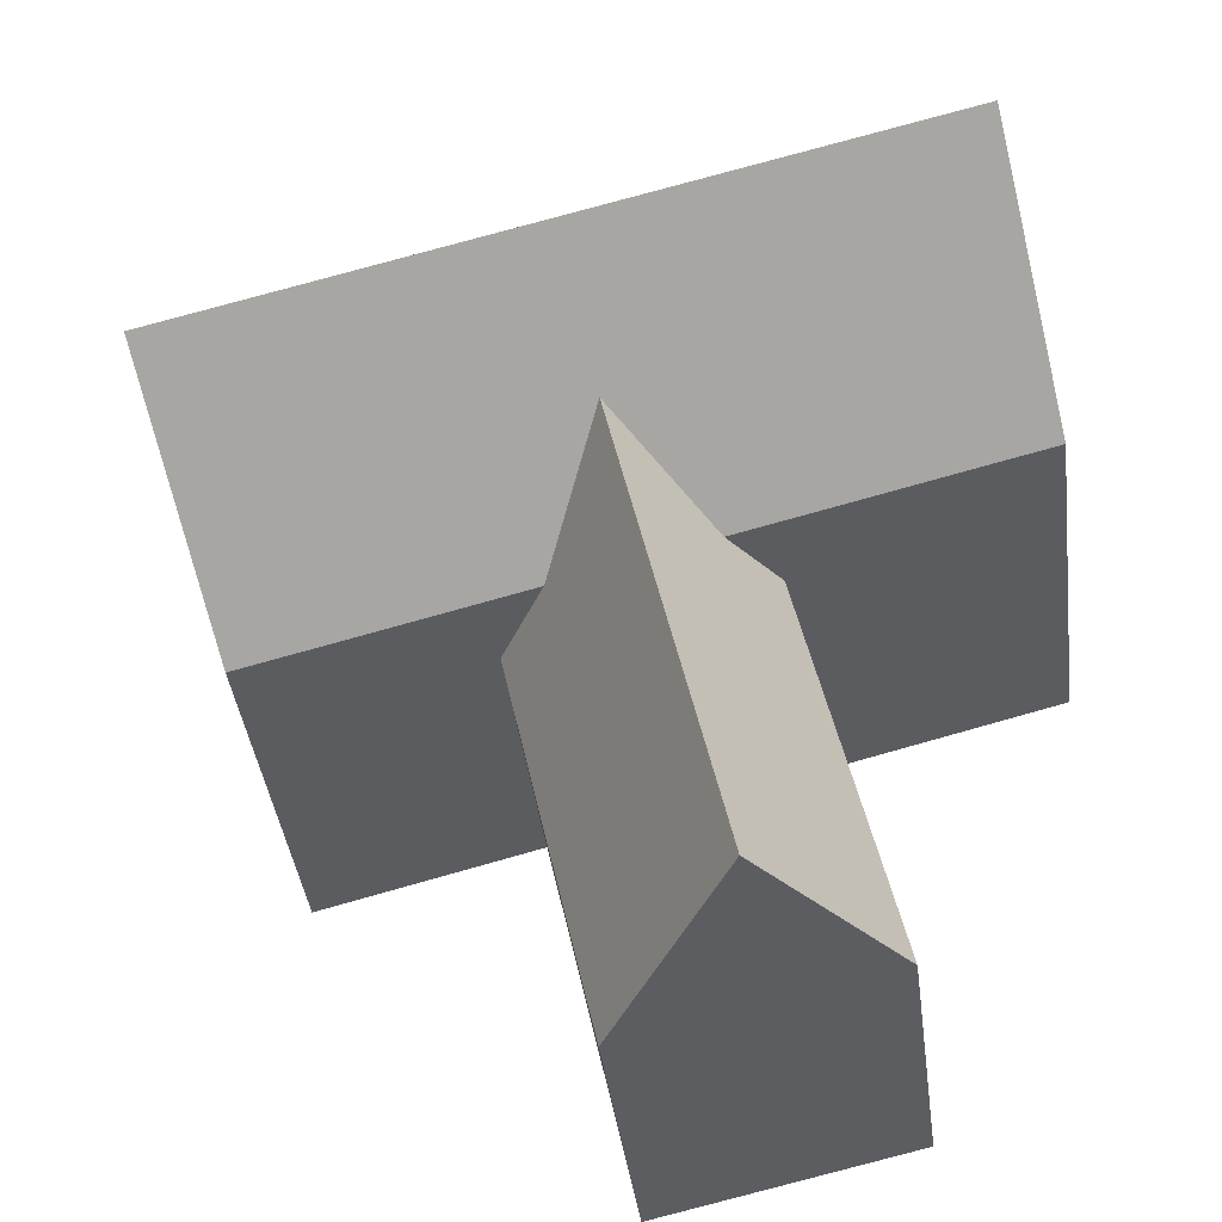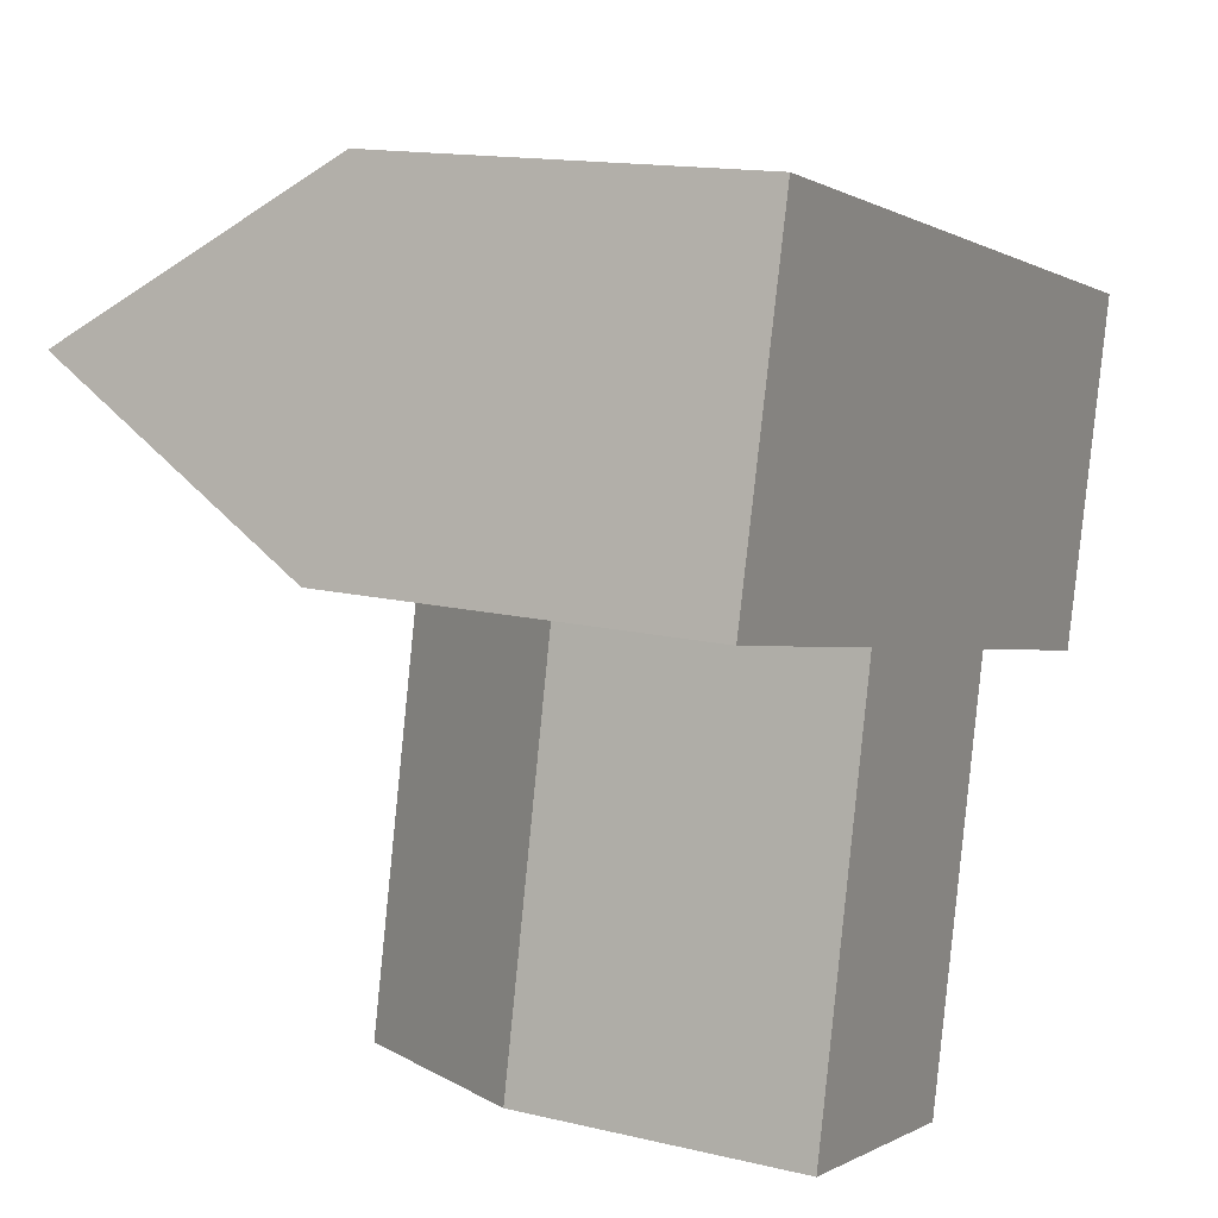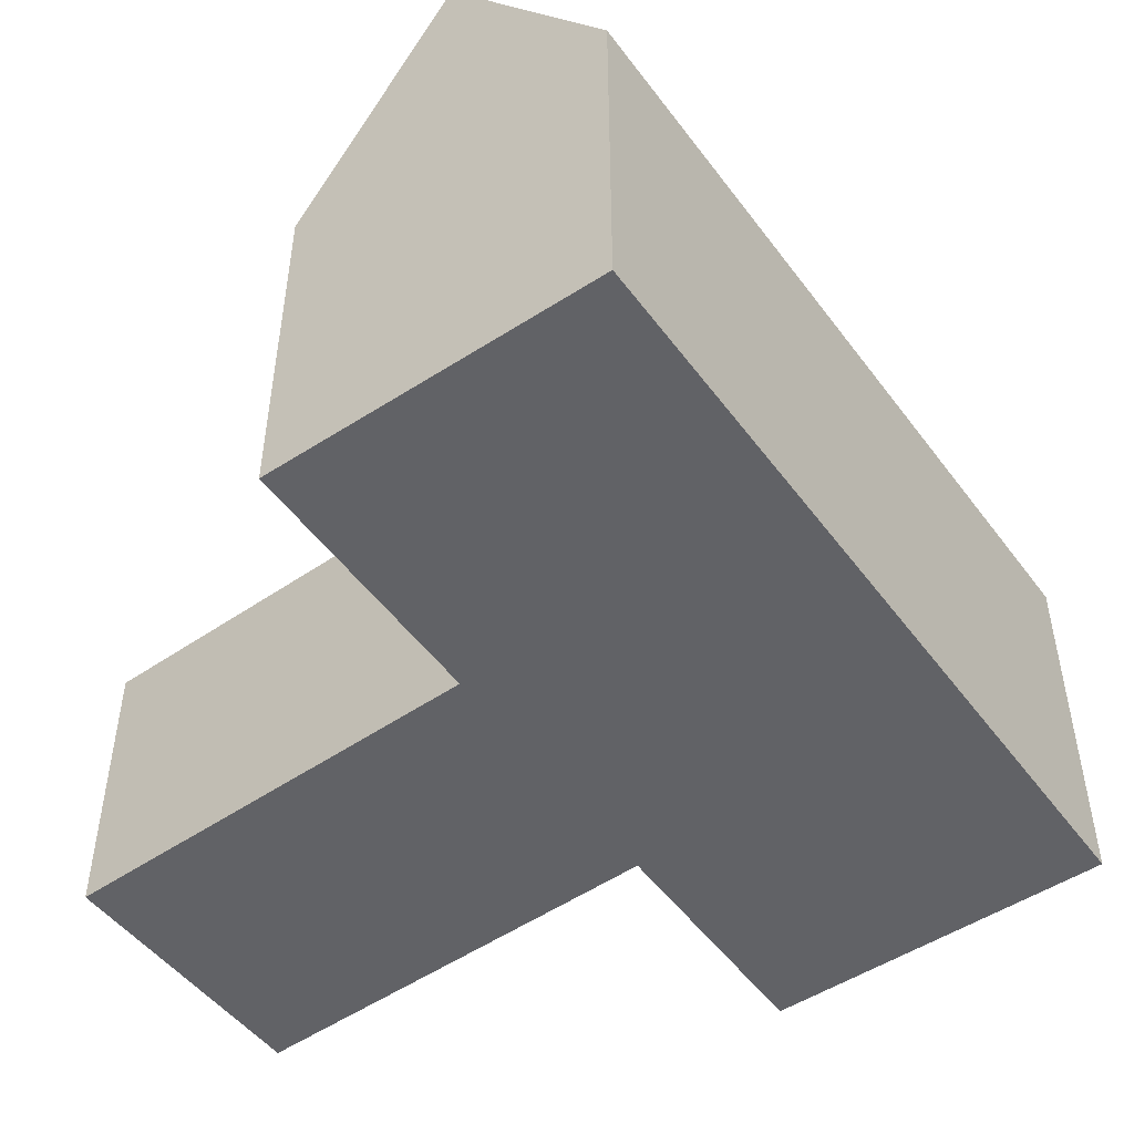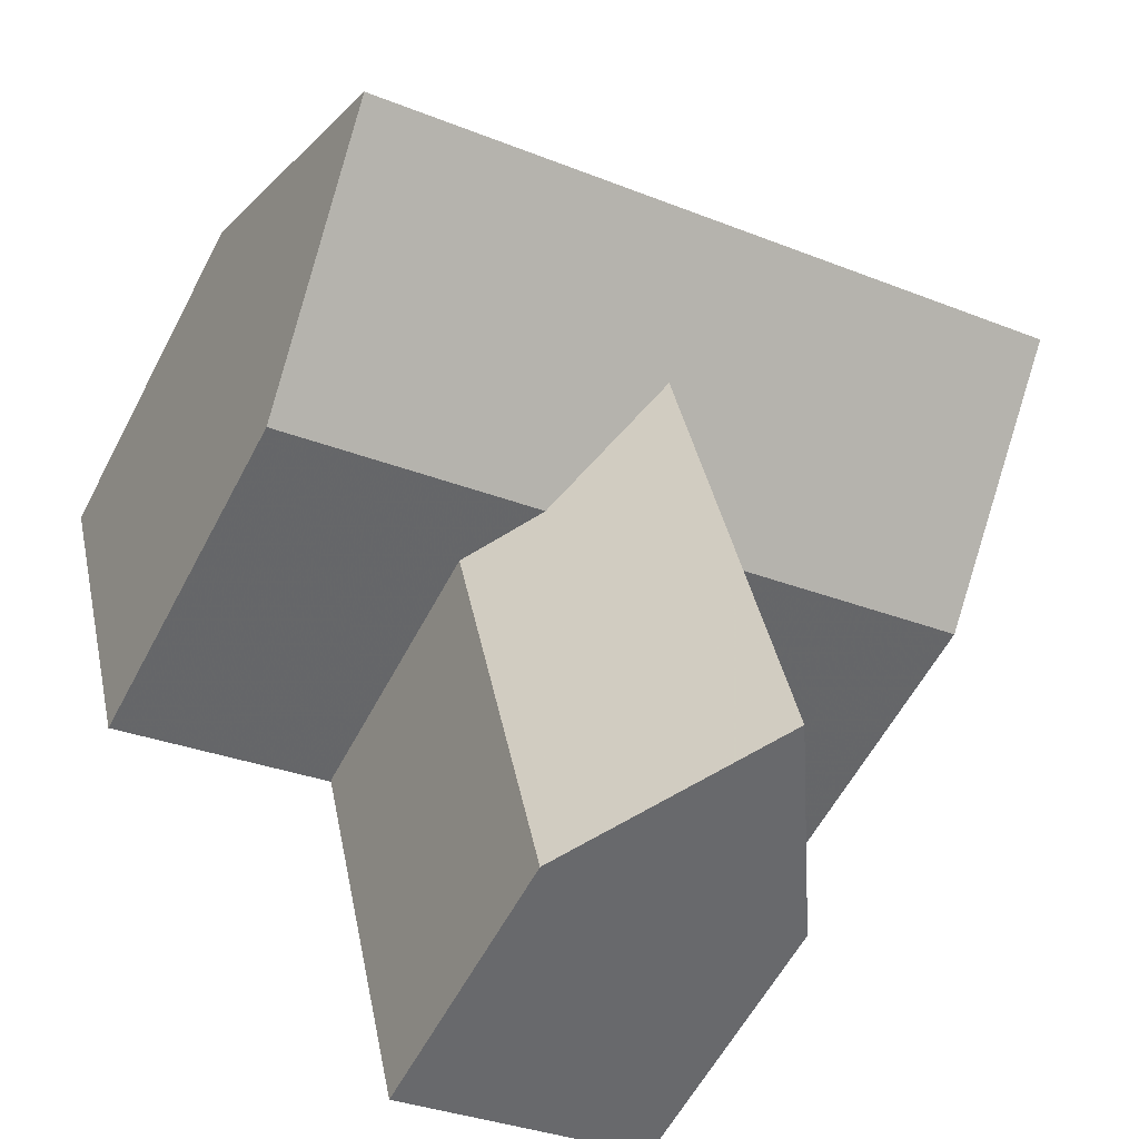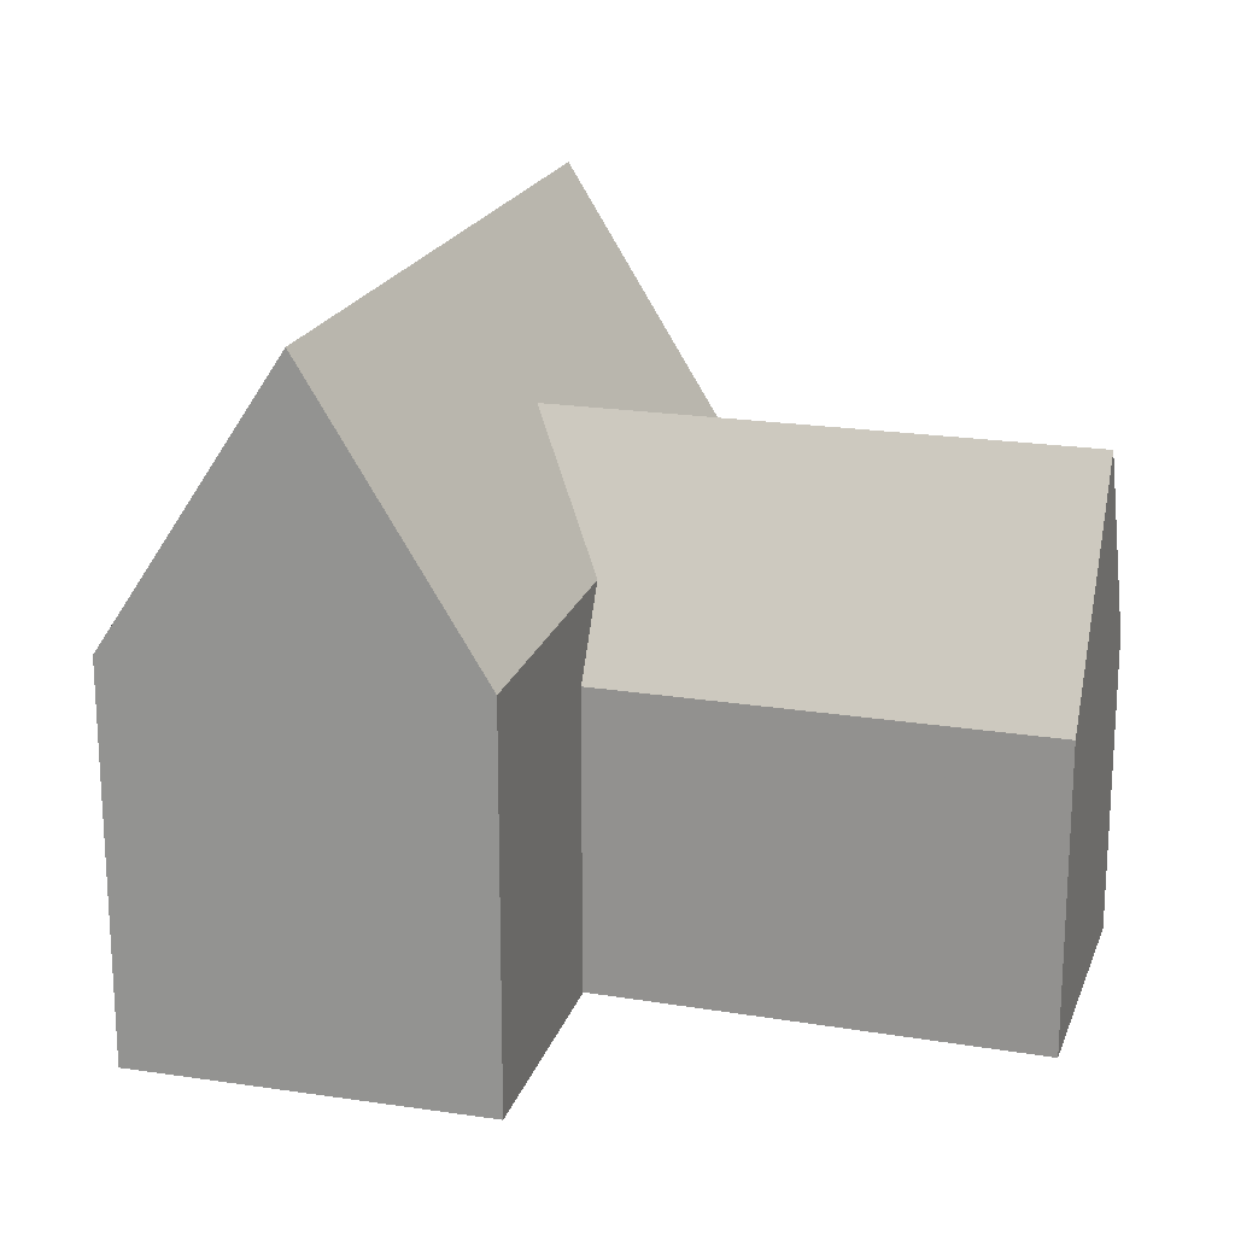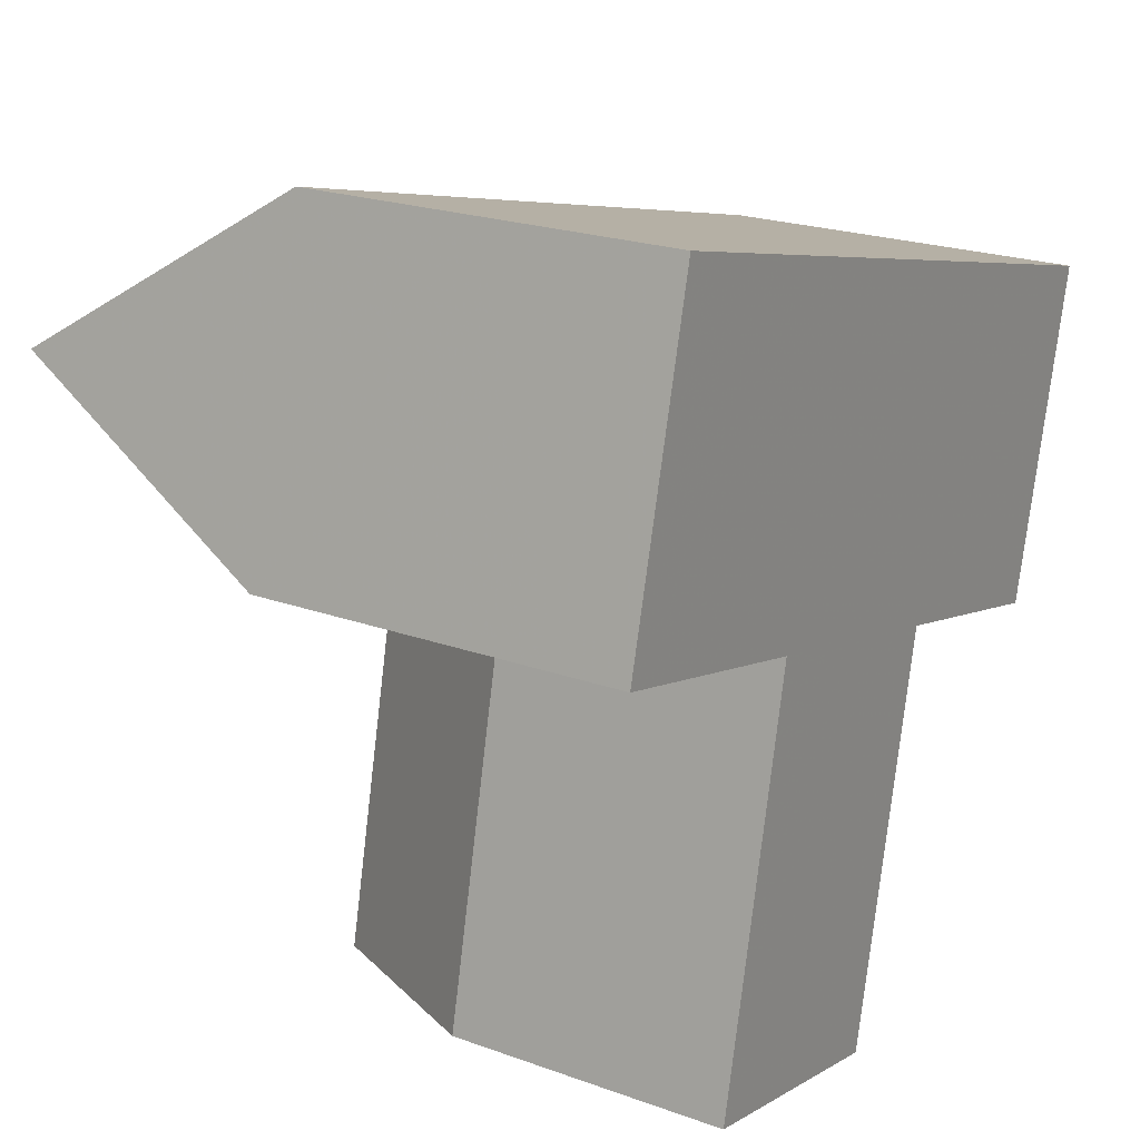
<metadata>
{"format":"obj","ext":"obj","renderer":"f3d","projection":"perspective","resolution":1024,"background":"white","views":[{"elev":-40.3,"azim":-172.7,"up":"+Z"},{"elev":14.5,"azim":-62.5,"up":"+Z"},{"elev":-50.7,"azim":-40.9,"up":"+Y"},{"elev":-58.0,"azim":152.6,"up":"+Z"},{"elev":19.5,"azim":119.2,"up":"+Y"},{"elev":21.7,"azim":-57.5,"up":"+Z"}]}
</metadata>
<code>
v -25.14 5.959 4.119
v -25.51 5.885 3.478
v -25.14 5.612 4.119
v -25.51 5.614 3.478
v -25.83 5.959 4.292
v -25.83 5.612 4.292
v -25.21 5.959 3.811
v -25.75 5.885 3.531
v -25.21 5.612 3.811
v -25.75 5.614 3.531
v -25.91 5.959 3.984
v -25.91 5.612 3.984
v -25.87 6.207 4.132
v -25.18 6.207 3.96
v -25.64 6.079 3.505
v -25.67 5.614 3.924
v -25.67 5.808 3.924
v -25.67 5.839 3.924
v -25.43 5.719 3.864
v -25.43 5.694 3.864
v -25.43 5.614 3.864
v -25.6 5.614 3.907
v -25.62 5.959 3.913
v -25.54 6.079 3.967
v -25.52 6.04 3.937
v -25.48 5.959 3.876
v -25.67 5.885 3.924
v -25.64 5.94 3.916
v -25.43 5.885 3.864
f 1 7 14
f 5 12 6
f 12 22 9
f 3 12 9
f 1 6 3
f 7 3 9
f 5 11 12
f 11 5 13
f 11 14 24
f 13 5 1
f 11 28 27
f 29 7 19
f 3 6 12
f 1 5 6
f 7 1 3
f 13 14 11
f 13 1 14
f 2 8 15
f 10 16 17
f 10 22 16
f 4 20 21
f 8 4 10
f 8 28 15
f 2 26 29
f 17 8 10
f 4 21 22
f 2 19 20
f 8 2 4
f 15 23 24
f 15 25 2
f 20 19 9
f 12 11 17
f 11 18 17
f 17 16 12
f 21 20 9
f 16 22 12
f 22 21 9
f 14 7 25
f 7 26 25
f 24 23 11
f 14 25 24
f 11 23 28
f 27 18 11
f 29 26 7
f 7 9 19
f 10 4 22
f 4 2 20
f 8 27 28
f 2 25 26
f 17 18 8
f 18 27 8
f 2 29 19
f 15 28 23
f 15 24 25

</code>
